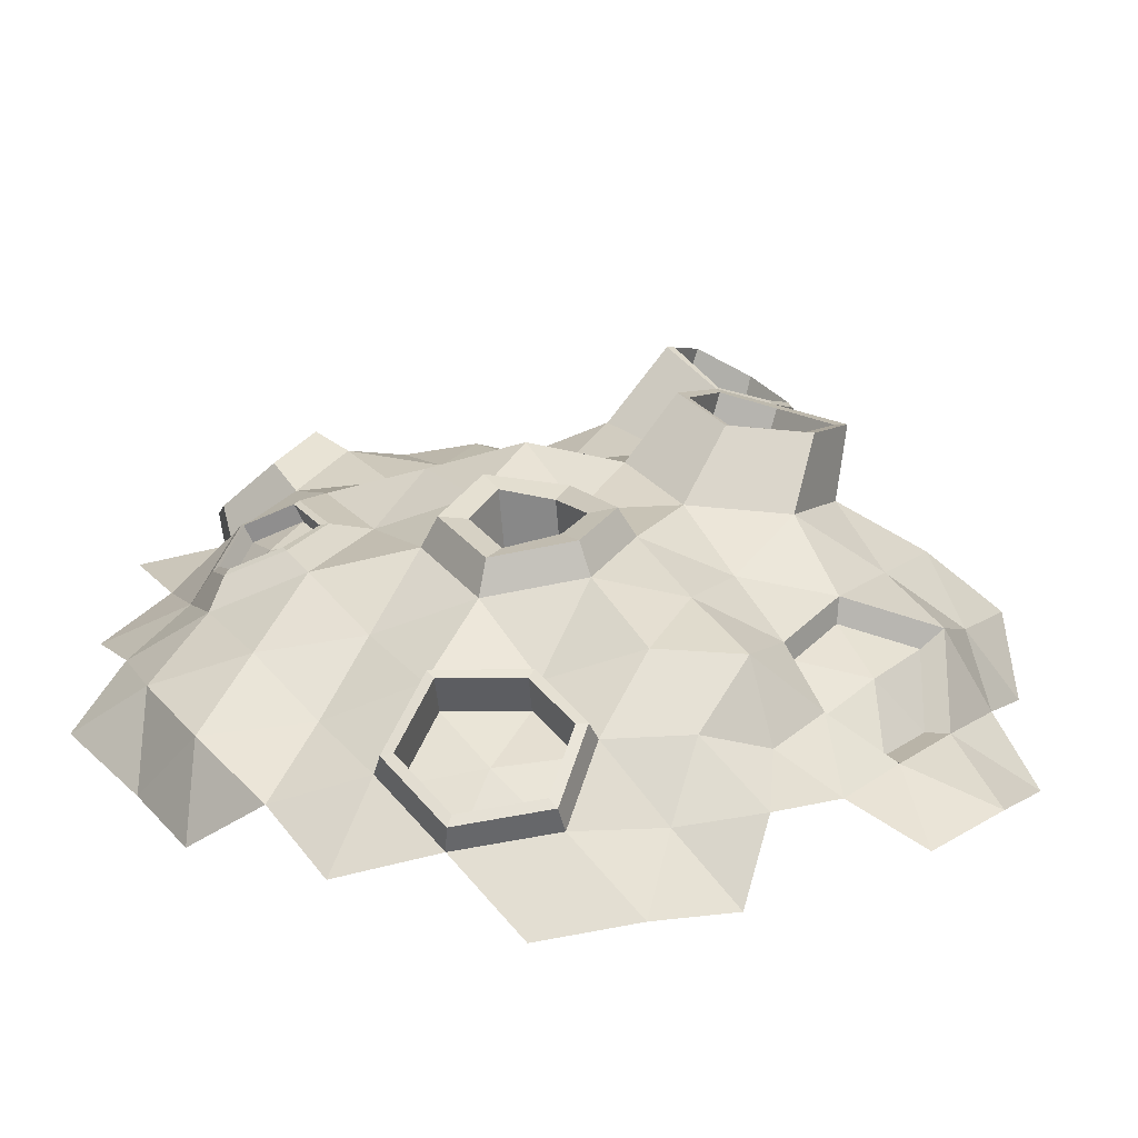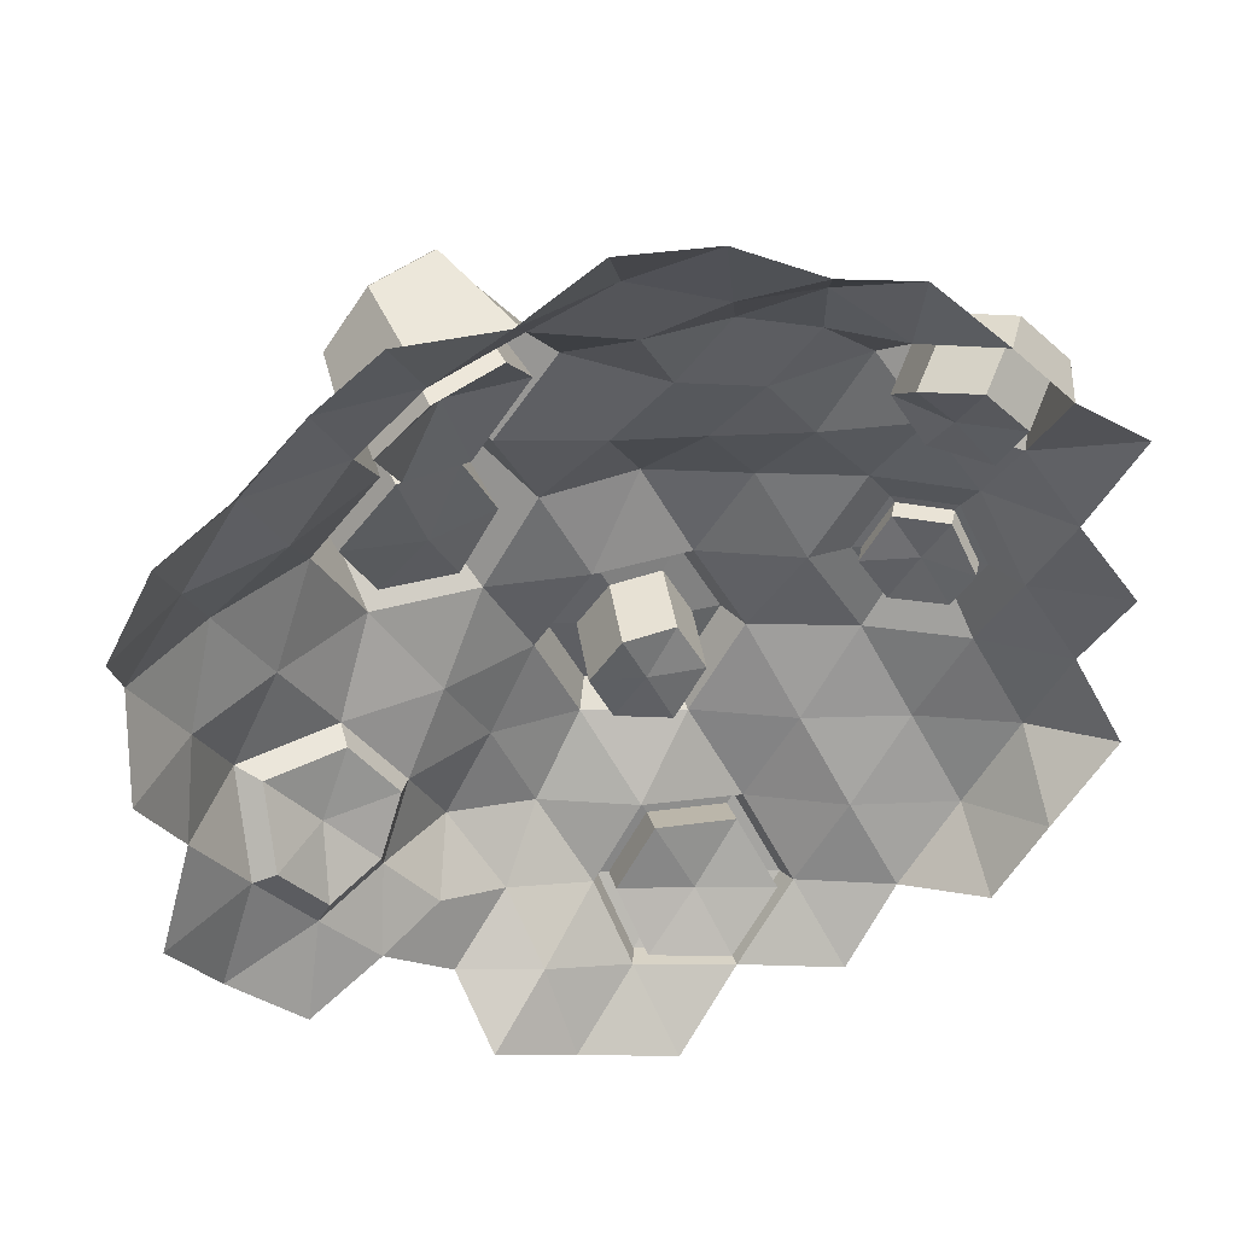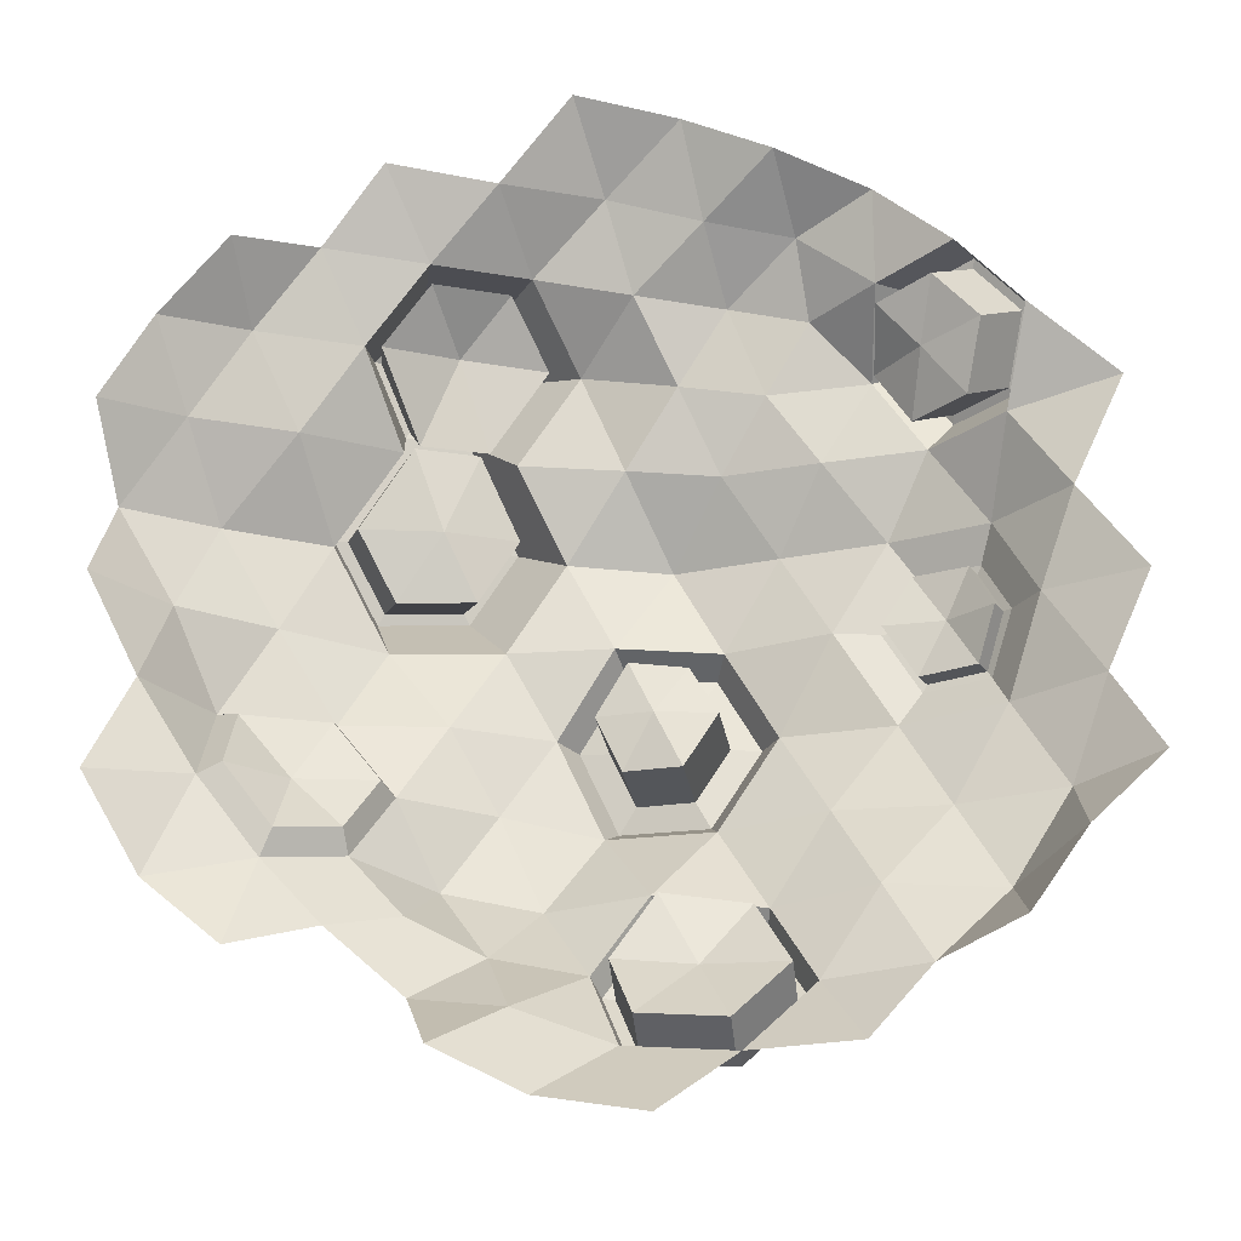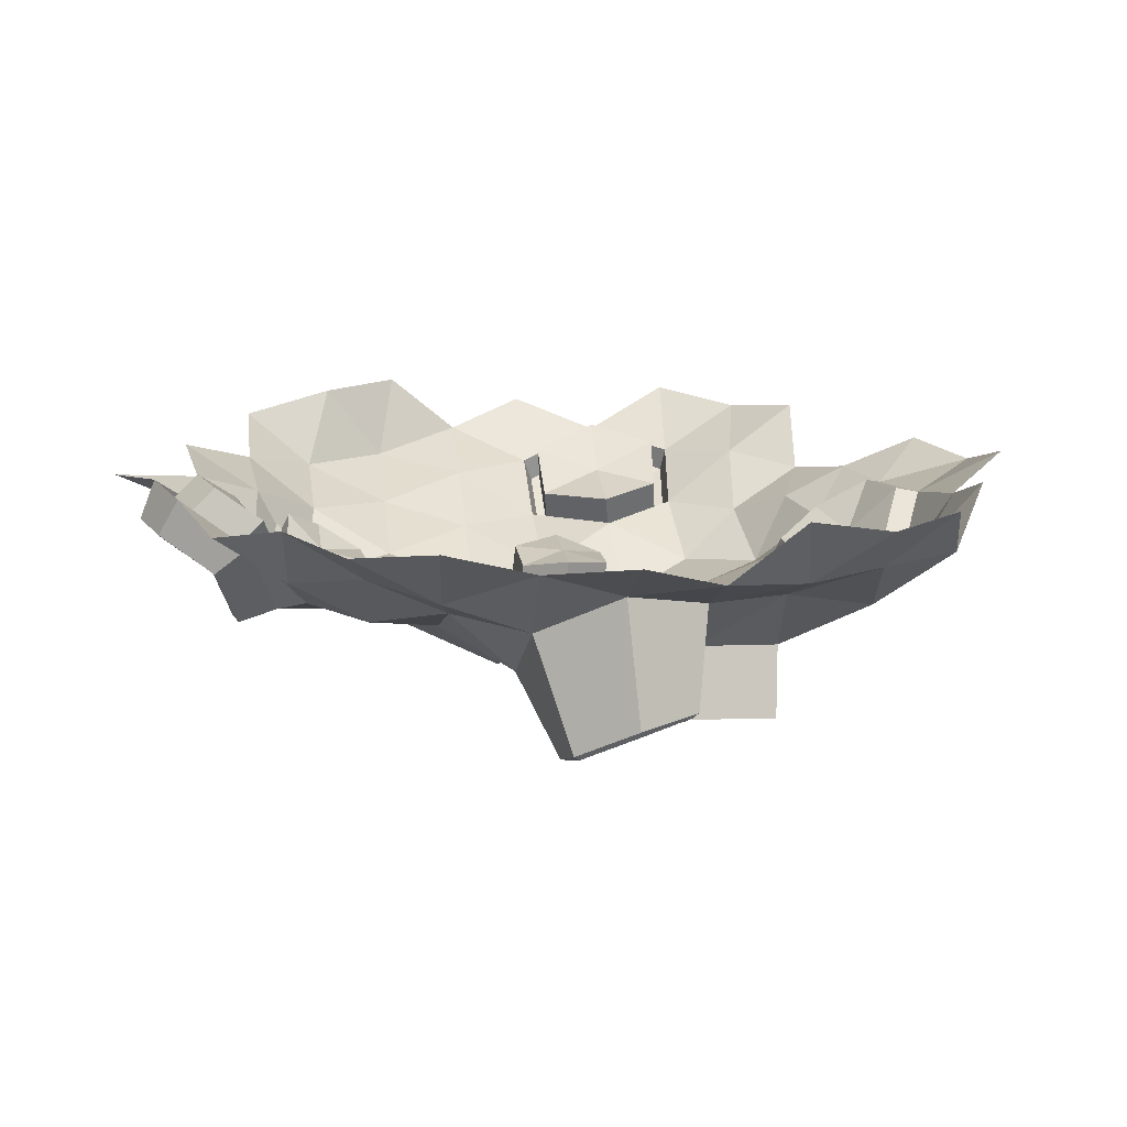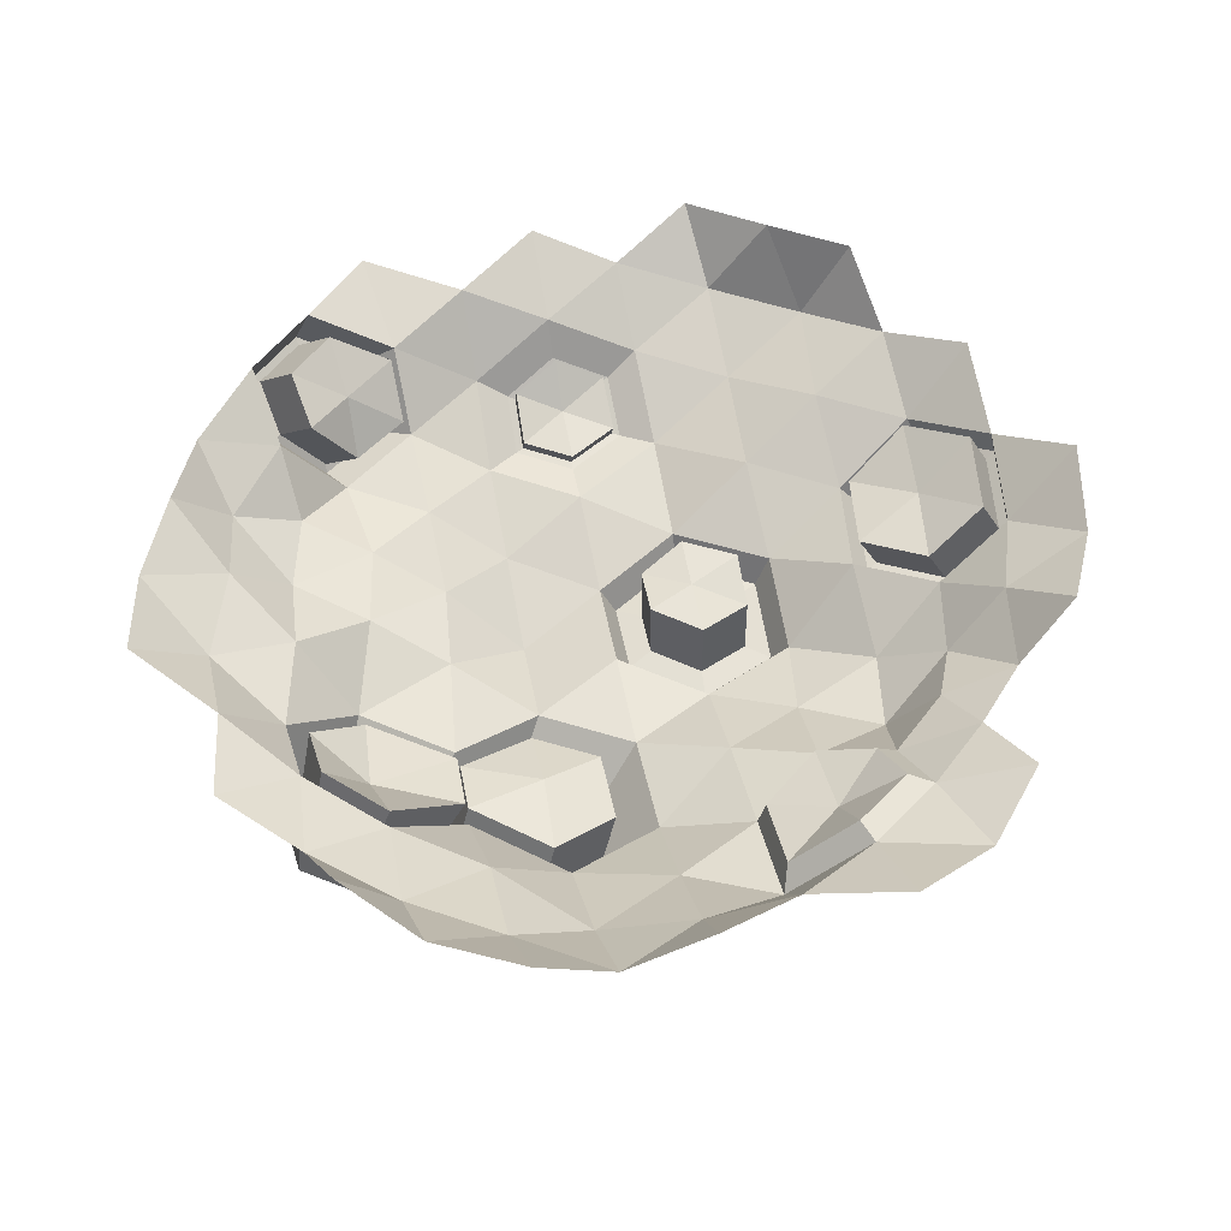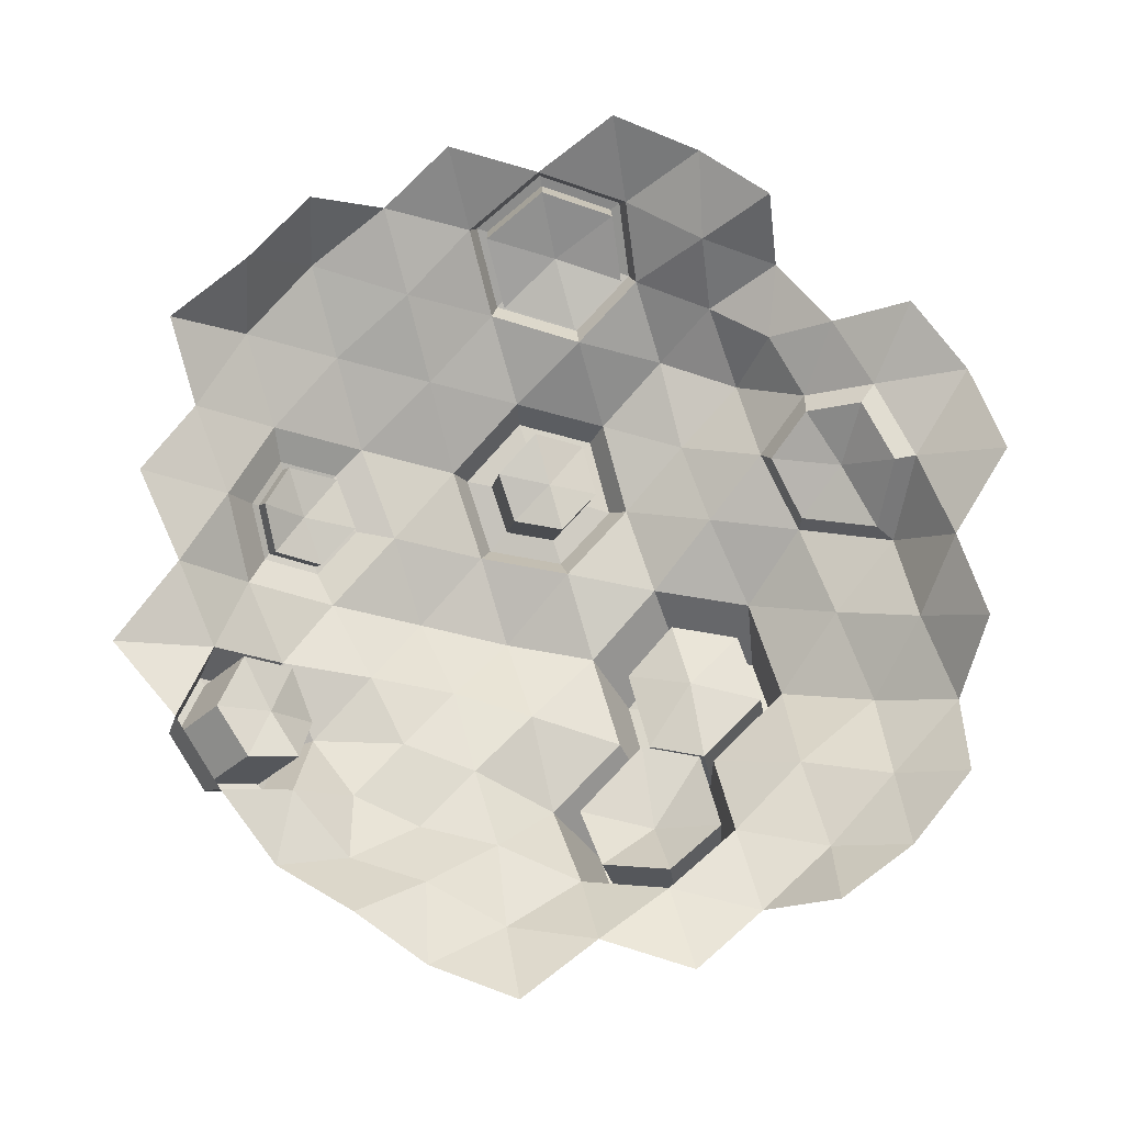
<metadata>
{"format":"obj","ext":"obj","renderer":"f3d","projection":"perspective","resolution":1024,"background":"white","views":[{"elev":-64.6,"azim":177.0,"up":"+Y"},{"elev":41.5,"azim":-15.8,"up":"+Y"},{"elev":-23.7,"azim":1.3,"up":"+Y"},{"elev":13.6,"azim":-161.7,"up":"+Z"},{"elev":51.6,"azim":-101.4,"up":"+Z"},{"elev":78.8,"azim":-169.9,"up":"+Z"}]}
</metadata>
<code>
o Icosphere
v -1.297 -2.098 -3.991
v 1.34 2.168 -4.123
v -1.25 -2.669 -3.847
v -1.092 -3.085 -3.362
v -2.346 -2.435 -3.473
v -1.77 -2.238 -3.725
v -0.7821 -2.312 -4.187
v -0.1433 -2.435 -4.188
v 1.274 -2.548 -3.921
v 1.963 -2.518 -3.646
v 2.496 -2.357 -3.199
v -3.33 1.217 -3.304
v -3.221 0.6301 -3.739
v -2.844 -0.008323 -3.892
v -2.575 -0.6467 -4.208
v 0.01493 -2.542 -4.35
v -1.663 -1.678 -4.054
v 1.764 1.78 -4.299
v 2.113 1.217 -4.188
v 2.501 0.6294 -4.104
v 2.758 -0 -3.796
v 3.13 -0.6294 -3.646
v 3.426 -1.249 -3.385
v -1.119 -1.778 -4.509
v -0.7521 -1.217 -4.631
v -0.389 -0.6294 -4.79
v 0 0 -4.692
v 0.3998 0.6455 -4.918
v 0.7282 1.178 -4.483
v 1.037 1.678 -4.257
v -2.496 2.357 -3.199
v -1.963 2.518 -3.646
v -1.233 2.467 -3.796
v -0.5554 2.518 -4.104
v 0.1391 2.357 -4.055
v 0.7821 2.312 -4.187
v 1.77 2.238 -3.725
v 2.271 2.357 -3.362
v 1.092 3.085 -3.362
v 1.25 2.669 -3.847
v 1.757 2.842 -3.511
v 0.4741 3.376 -3.445
v -0.2561 3.507 -3.335
v 0.6225 2.751 -3.749
v -0.04738 2.978 -3.824
v -0.7623 2.956 -3.563
v -1.526 3.053 -3.44
v 3.332 1.375 -3.43
v 2.718 1.873 -3.335
v 3.414 0.000359 -3.44
v 2.984 0.64 -3.563
v 2.598 1.248 -3.702
v 0.4385 1.787 -4.316
v 0.07366 1.248 -4.522
v -0.2351 1.985 -4.556
v -0.331 0.6612 -4.79
v -0.6701 1.339 -4.609
v -0.7359 0.001014 -4.765
v -1.438 1.357 -4.425
v -1.676 1.92 -3.939
v -1.084 -0.6242 -4.522
v -1.525 -0.007382 -4.736
v -1.902 0.7044 -4.544
v -2.098 1.297 -3.991
v -2.409 1.934 -3.735
v -1.402 -1.191 -4.316
v -1.817 -0.6476 -4.418
v -2.217 0.000357 -4.31
v -2.616 0.6786 -4.179
v -2.807 1.289 -3.735
v -2.987 1.846 -3.341
v 1.402 1.191 -4.316
v 1.84 0.6442 -4.437
v 1.119 0.6442 -4.671
v 1.45 -0 -4.462
v 0.7355 -0.01593 -4.764
v 2.548 -0.6612 -4.07
v 1.857 -0.6789 -4.425
v 1.089 -0.668 -4.649
v 2.884 -1.331 -3.83
v 2.167 -1.339 -4.123
v 1.392 -1.314 -4.284
v 0.6701 -1.339 -4.609
v -0.06821 -1.324 -4.796
v 2.892 -1.787 -3.234
v 2.476 -1.993 -3.829
v 1.676 -1.92 -3.939
v 0.992 -1.965 -4.289
v 0.2384 -1.873 -4.295
v -0.4543 -1.896 -4.578
v -3.304 -0 -3.331
v -2.984 -0.64 -3.563
v -2.598 -1.248 -3.702
v -3.251 -1.339 -3.335
v -2.182 -1.787 -3.749
v -2.882 -1.978 -3.542
v 2.648 1.538 -3.919
v -1.367 2.554 -4.78
v 2.735 1.98 -3.664
v 1.526 -3.053 -3.44
v 0.7875 -3.053 -3.681
v 0.2561 -3.507 -3.335
v 0.04737 -2.978 -3.824
v -0.4741 -3.376 -3.445
v -0.6225 -2.751 -3.749
v 2.426 2.314 -3.682
v 2.074 2.227 -3.928
v 2.31 1.516 -4.259
v 2.077 1.908 -4.342
v 2.031 2.278 -3.932
v 2.026 1.911 -4.392
v 2.694 1.486 -3.914
v 2.306 1.461 -4.303
v 2.789 1.985 -3.621
v 2.432 2.373 -3.642
v 2.041 1.68 -3.587
v 1.757 1.671 -3.976
v 1.99 1.278 -3.894
v 2.107 2.076 -3.317
v 2.415 1.743 -3.298
v 2.328 1.3 -3.554
v 1.754 1.99 -3.563
v -0.9337 2.587 -4.977
v -0.7292 2.248 -5.107
v -0.7823 0.9469 -5.209
v -1.061 1.748 -4.982
v -1.063 0.4851 -5.186
v -1.45 1.758 -4.896
v -1.648 2.208 -4.71
v -1.612 0.4812 -5.171
v -1.873 0.9736 -5.038
v -1.377 2.585 -4.731
v -0.8967 2.621 -4.949
v -0.6697 2.243 -5.108
v -1.493 1.523 -4.927
v -1.691 2.197 -4.671
v -1.05 1.513 -5.038
v -1.057 1.995 -4.284
v -1.219 2.321 -3.808
v -0.8489 1.345 -4.436
v -0.4466 1.951 -4.4
v -0.6942 2.362 -4.047
v -1.32 1.357 -4.331
v -1.559 1.903 -3.919
v -0.695 0.9458 -5.242
v -1.035 1.696 -4.995
v -1.662 0.4045 -5.199
v -1.967 0.9808 -5.043
v -1.023 0.4113 -5.222
v -1.476 1.706 -4.889
v -0.9241 0.306 -4.6
v -1.149 0.7635 -4.44
v -1.355 1.344 -4.34
v -0.6435 0.7678 -4.623
v -0.9113 1.334 -4.451
v -1.473 0.3021 -4.585
v -1.734 0.7946 -4.452
v -0.04089 -0.6563 -4.959
v 0.1759 -0.3008 -4.89
v 0.577 -0.3131 -4.955
v -2.413 -0.7034 -4.065
v 0.7691 -0.6641 -4.878
v 0.5313 -1.045 -4.848
v 0.1361 -1.035 -4.97
v -0.2445 -0.6406 -5.007
v 0.07822 -0.1185 -4.926
v 0.6884 -0.1317 -4.985
v 0.6342 -1.23 -4.857
v 0.02163 -1.217 -5.012
v 0.9816 -0.6727 -4.89
v 0.2625 -0.6266 -4.265
v -0.1221 -0.6335 -4.344
v 0.6879 -0.6413 -4.263
v 0.4958 -0.2903 -4.34
v 0.09475 -0.278 -4.275
v 0.4501 -1.022 -4.233
v 0.05486 -1.012 -4.355
v -2.048 -1.154 -4.049
v -1.692 -1.519 -3.942
v -1.486 -1.134 -4.15
v -1.814 -0.7041 -4.23
v -2.431 -1.179 -3.664
v -2.102 -1.605 -3.702
v 2.414 0.3378 -4.287
v 1.147 -2.631 -4.133
v 0.9227 -2.167 -4.43
v 0.3192 -2.09 -4.425
v 0.7591 -3.034 -3.94
v 0.167 -2.973 -4.055
v 0.9752 -2.097 -4.446
v 0.2814 -2.012 -4.452
v 1.235 -2.634 -4.107
v -0.07016 -2.529 -4.354
v 0.1054 -3.029 -4.018
v 0.7869 -3.099 -3.886
v -0.02125 -2.371 -4.017
v 0.5371 -2.435 -3.943
v 1.111 -2.46 -3.8
v 0.8866 -1.996 -4.097
v 0.283 -1.919 -4.092
v 0.7229 -2.863 -3.607
v 0.1308 -2.802 -3.722
v 2.549 -0.006746 -4.113
v 2.052 0.3458 -4.47
v 1.838 -0.003834 -4.475
v 2.442 -0.3658 -4.268
v 2.063 -0.3754 -4.463
v 2.437 0.3941 -4.264
v 2.599 -0.003811 -4.069
v 2.019 0.4035 -4.475
v 2.467 -0.4219 -4.242
v 2.03 -0.4331 -4.467
v 1.772 -0.003811 -4.49
v 2.48 -0.006407 -3.979
v 2.189 -0.003699 -4.26
v 1.769 -0.003495 -4.341
v 2.345 0.3381 -4.153
v 1.983 0.3462 -4.336
v 2.372 -0.3654 -4.134
v 1.994 -0.3751 -4.329
f 1 6 17
f 1 17 24
f 2 36 40
f 41 40 39
f 38 37 41
f 41 37 40
f 37 2 40
f 40 44 39
f 39 44 42
f 44 45 42
f 42 45 43
f 45 46 43
f 40 36 44
f 36 35 44
f 44 35 45
f 35 34 45
f 45 34 46
f 34 33 46
f 46 33 47
f 33 32 47
f 51 52 48
f 48 52 49
f 38 49 114 115
f 37 38 115 110
f 49 52 112 114
f 22 21 50
f 50 21 51
f 21 20 51
f 51 20 52
f 20 19 52
f 19 18 111 113
f 18 37 110 111
f 52 19 113 112
f 18 2 37
f 30 36 2
f 29 53 30
f 28 54 29
f 27 56 28
f 26 58 27
f 25 61 26
f 24 66 25
f 30 53 36
f 53 35 36
f 29 54 53
f 54 55 53
f 53 55 35
f 55 34 35
f 28 56 54
f 56 57 54
f 54 57 55
f 59 60 136 150
f 27 58 56
f 33 34 133 132
f 34 55 134 133
f 56 58 149 145
f 55 57 146 134
f 60 33 132 136
f 58 62 147 149
f 60 32 33
f 26 61 58
f 61 62 58
f 57 56 145 146
f 62 63 148 147
f 63 59 150 148
f 63 64 59
f 59 64 60
f 64 65 60
f 60 65 32
f 65 31 32
f 25 66 61
f 66 67 61
f 61 67 62
f 67 68 62
f 62 68 63
f 68 69 63
f 63 69 64
f 69 70 64
f 64 70 65
f 70 71 65
f 65 71 31
f 24 17 66
f 15 67 181 161
f 67 66 180 181
f 66 17 179 180
f 67 15 68
f 15 14 68
f 68 14 69
f 14 13 69
f 69 13 70
f 13 12 70
f 70 12 71
f 18 30 2
f 19 72 18
f 20 73 19
f 77 78 212 211
f 22 77 21
f 23 80 22
f 18 72 30
f 72 29 30
f 19 73 72
f 73 74 72
f 72 74 29
f 74 28 29
f 78 75 213 212
f 75 73 210 213
f 73 75 74
f 75 76 74
f 74 76 28
f 76 27 28
f 20 21 209 208
f 73 20 208 210
f 21 77 211 209
f 78 79 75
f 75 79 76
f 84 26 165 169
f 83 84 169 168
f 79 83 168 170
f 22 80 77
f 80 81 77
f 77 81 78
f 81 82 78
f 78 82 79
f 82 83 79
f 76 79 170 167
f 27 76 167 166
f 26 27 166 165
f 84 25 26
f 23 85 80
f 85 86 80
f 80 86 81
f 86 87 81
f 81 87 82
f 87 88 82
f 82 88 83
f 88 89 83
f 83 89 84
f 89 90 84
f 84 90 25
f 90 24 25
f 85 11 86
f 11 10 86
f 86 10 87
f 10 9 87
f 87 9 88
f 9 101 195 192
f 101 103 194 195
f 89 88 190 191
f 89 8 90
f 8 7 90
f 90 7 24
f 7 1 24
f 14 91 13
f 15 92 14
f 93 15 161 182
f 95 93 182 183
f 14 92 91
f 15 93 92
f 93 94 92
f 17 95 183 179
f 95 96 93
f 93 96 94
f 17 6 95
f 6 5 95
f 95 5 96
f 100 9 10
f 100 101 9
f 8 89 191 193
f 102 103 101
f 103 8 193 194
f 88 9 192 190
f 102 104 103
f 104 105 103
f 103 105 8
f 105 7 8
f 104 4 105
f 4 3 105
f 105 3 7
f 3 1 7
f 3 6 1
f 108 109 117 118
f 109 107 122 117
f 99 97 121 120
f 107 106 119 122
f 97 108 118 121
f 106 99 120 119
f 107 109 111 110
f 108 97 112 113
f 97 99 114 112
f 99 106 115 114
f 106 107 110 115
f 109 108 113 111
f 116 117 122
f 118 117 116
f 121 118 116
f 116 122 119
f 120 116 119
f 121 116 120
f 129 98 139 144
f 98 123 142 139
f 128 129 144 143
f 135 137 155 153
f 131 135 153 157
f 137 125 154 155
f 126 128 143 140
f 123 124 141 142
f 124 126 140 141
f 125 127 151 154
f 127 130 156 151
f 130 131 157 156
f 123 98 132 133
f 124 123 133 134
f 129 128 150 136
f 126 124 134 146
f 128 126 146 150
f 98 129 136 132
f 140 138 141
f 141 138 142
f 138 139 142
f 140 143 138
f 143 144 138
f 138 144 139
f 125 137 146 145
f 131 130 147 148
f 127 125 145 149
f 137 135 150 146
f 130 127 149 147
f 135 131 148 150
f 151 152 154
f 154 152 155
f 152 153 155
f 151 156 152
f 156 157 152
f 152 157 153
f 158 159 175 172
f 163 164 177 176
f 162 163 176 173
f 159 160 174 175
f 160 162 173 174
f 164 158 172 177
f 159 158 165 166
f 160 159 166 167
f 164 163 168 169
f 162 160 167 170
f 163 162 170 168
f 158 164 169 165
f 173 171 174
f 174 171 175
f 171 172 175
f 173 176 171
f 176 177 171
f 171 177 172
f 179 178 180
f 180 178 181
f 178 161 181
f 178 182 161
f 179 183 178
f 178 183 182
f 187 186 199 200
f 16 187 200 196
f 185 188 201 198
f 186 185 198 199
f 189 16 196 202
f 188 189 202 201
f 186 187 191 190
f 185 186 190 192
f 187 16 193 191
f 16 189 194 193
f 188 185 192 195
f 189 188 195 194
f 198 197 199
f 199 197 200
f 197 196 200
f 201 197 198
f 201 202 197
f 202 196 197
f 203 206 219 214
f 204 184 217 218
f 205 204 218 216
f 207 205 216 220
f 184 203 214 217
f 206 207 220 219
f 203 184 208 209
f 184 204 210 208
f 207 206 211 212
f 204 205 213 210
f 206 203 209 211
f 205 207 212 213
f 214 215 217
f 217 215 218
f 215 216 218
f 214 219 215
f 219 220 215
f 215 220 216

</code>
